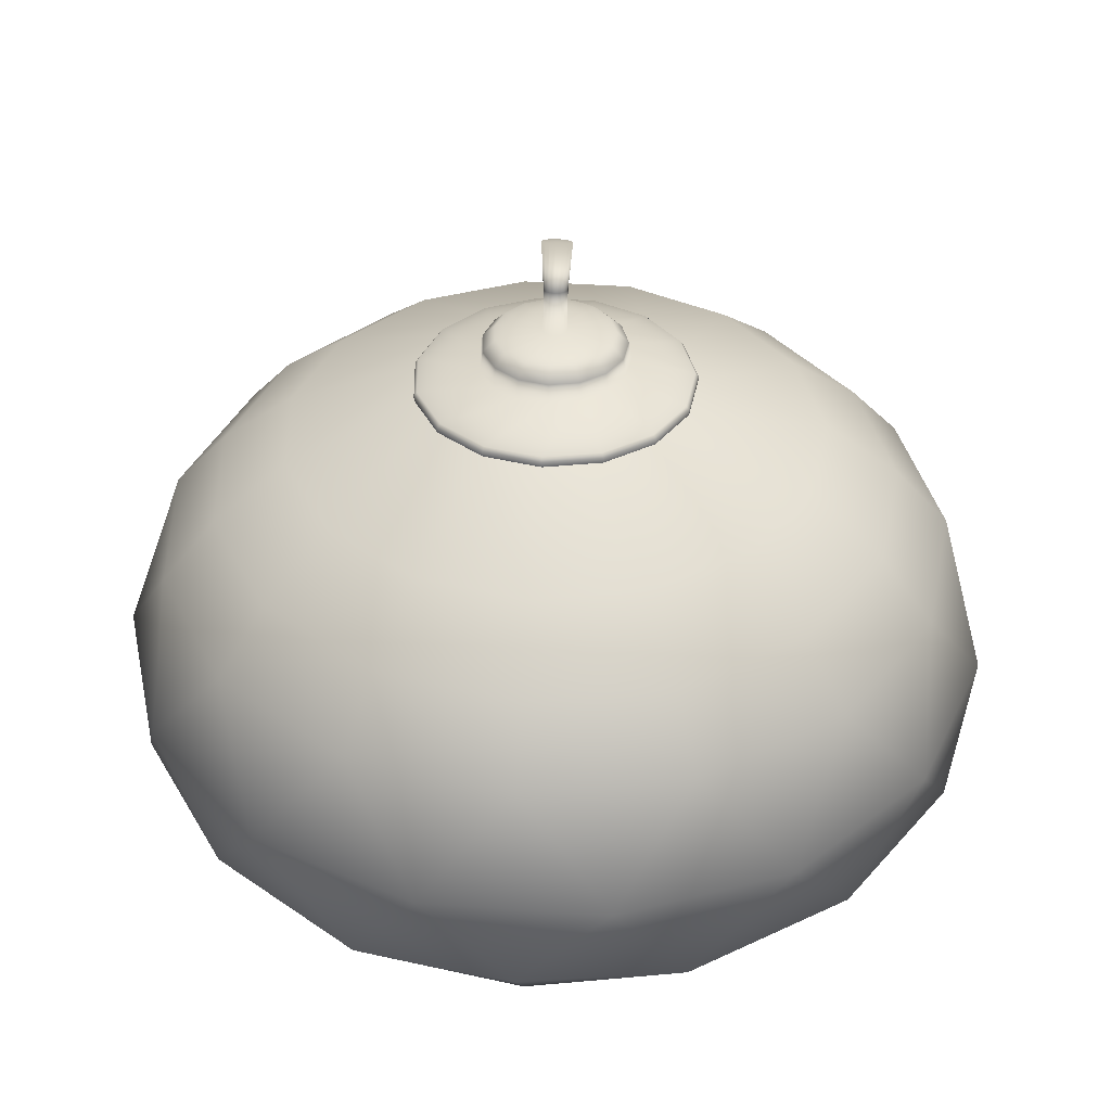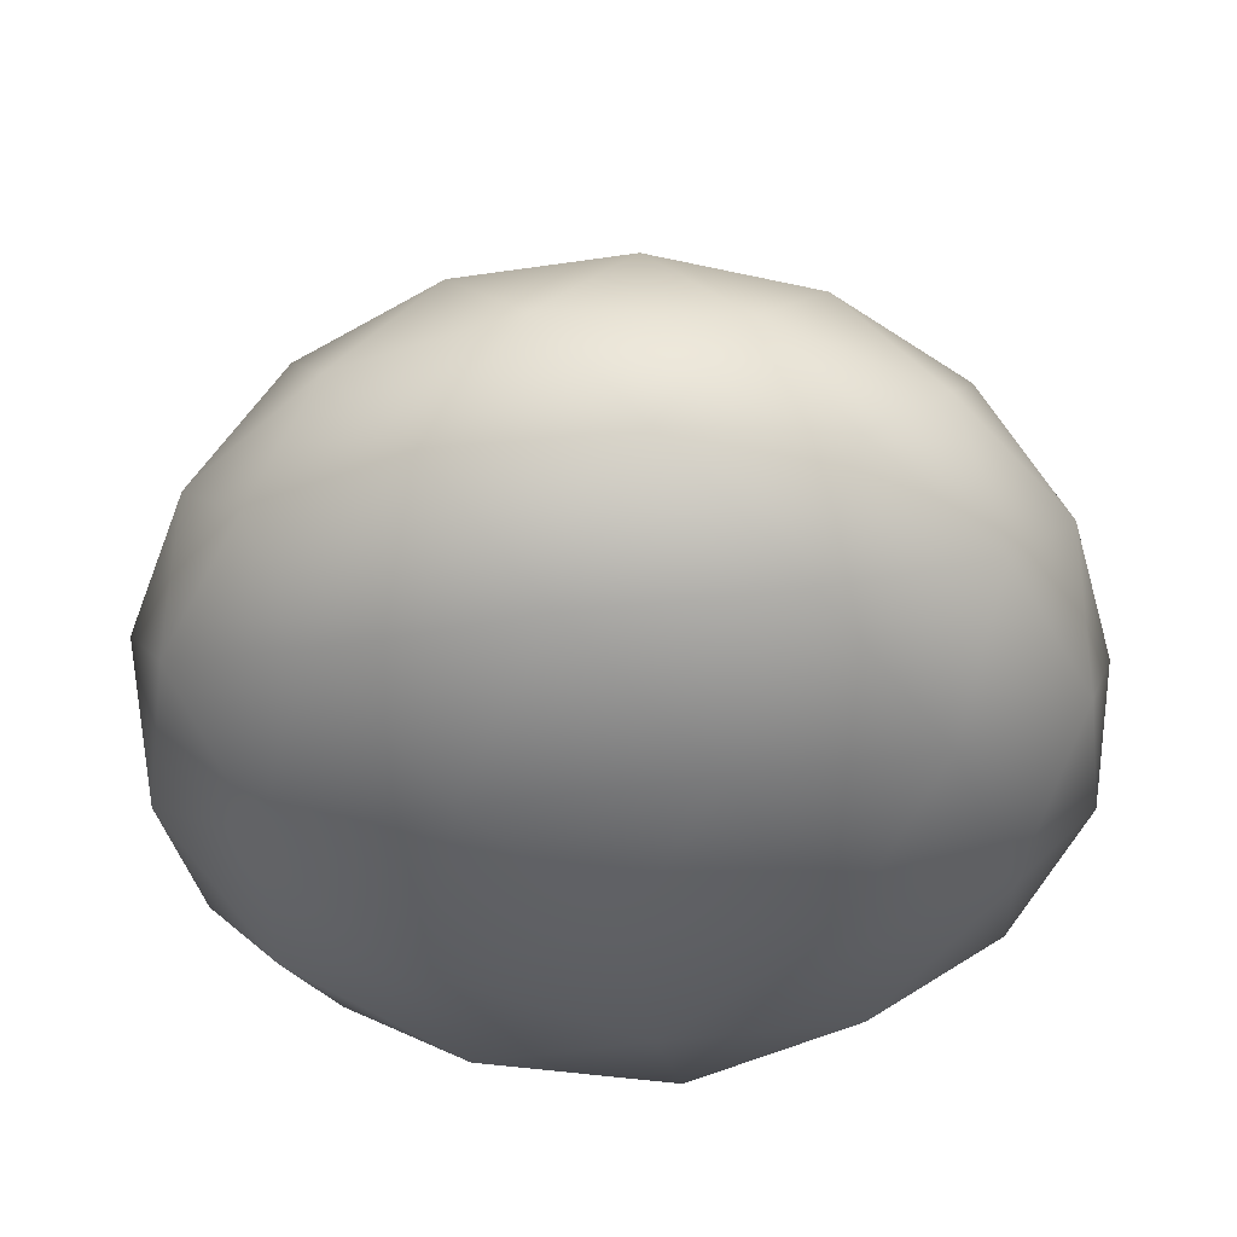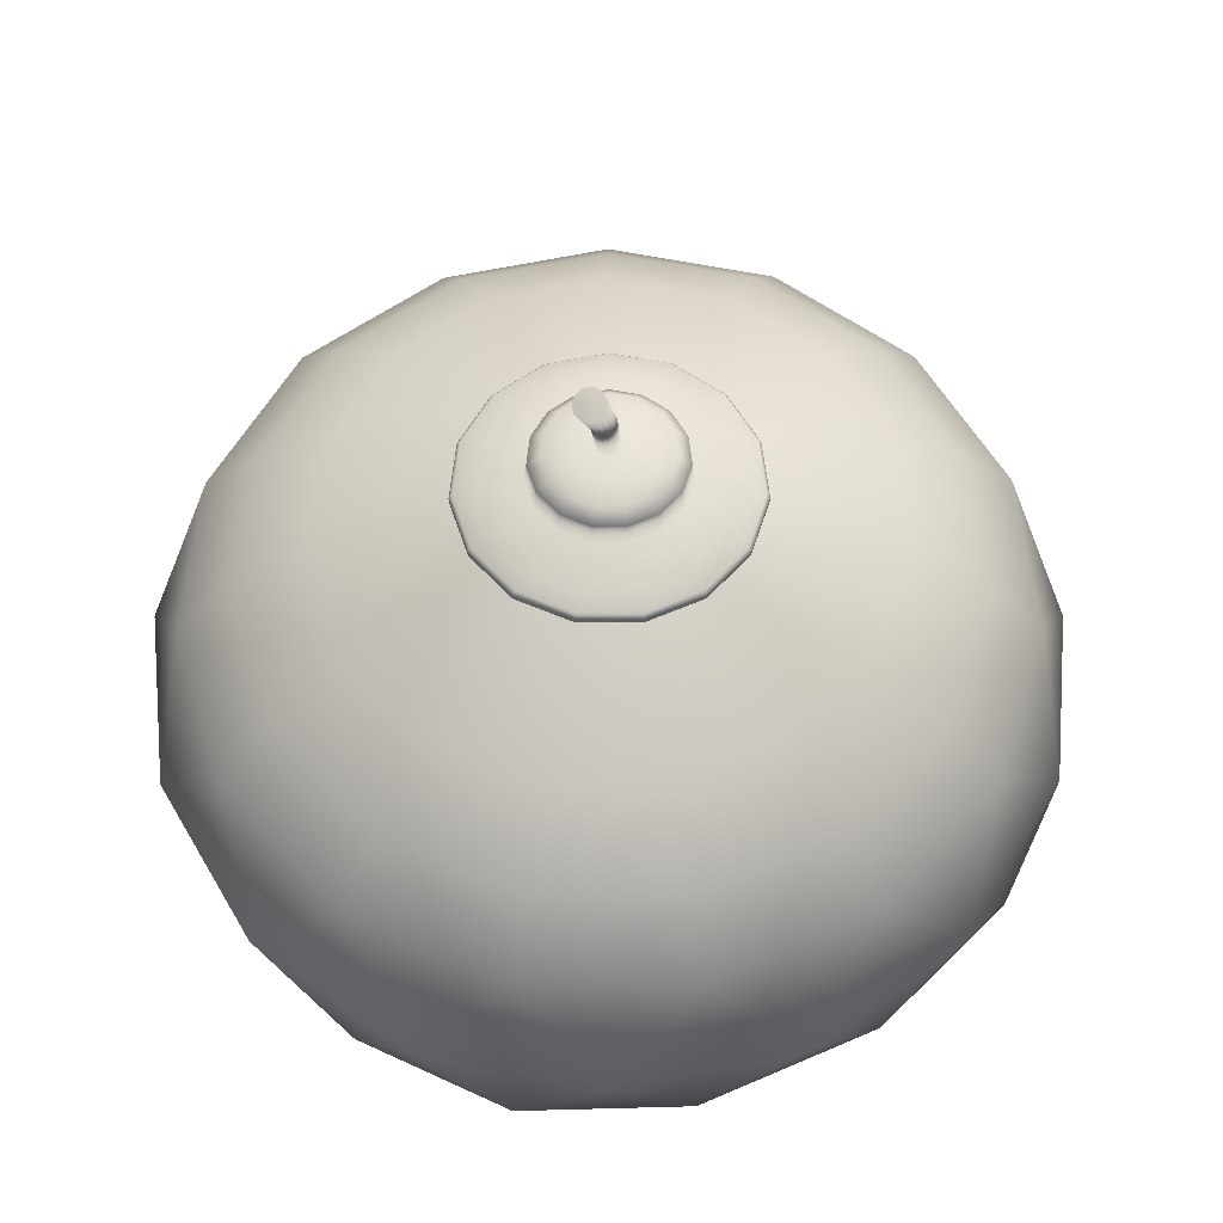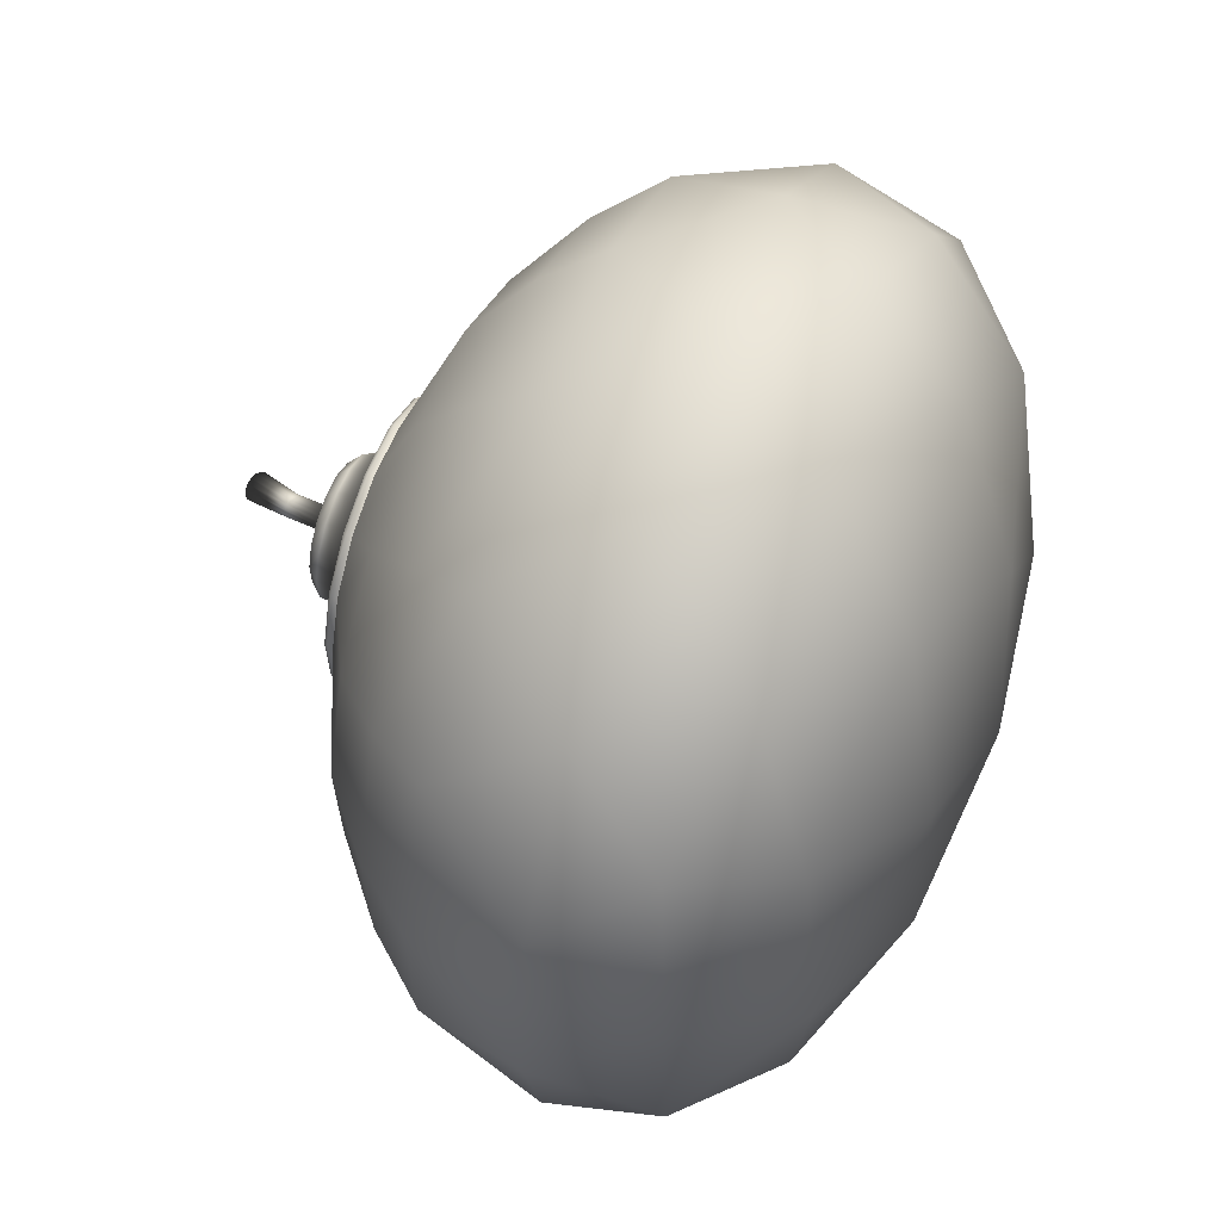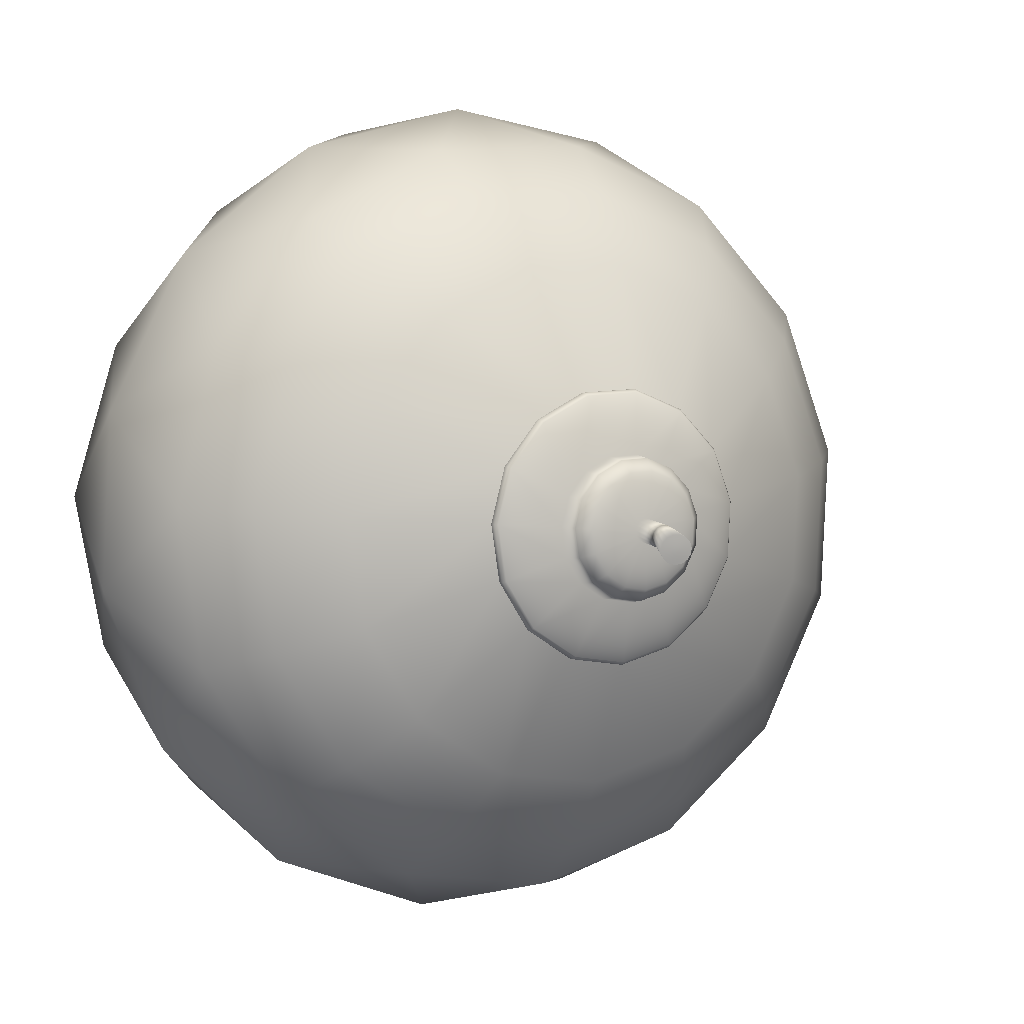
<metadata>
{"format":"obj","ext":"obj","renderer":"f3d","projection":"perspective","resolution":1024,"background":"white","views":[{"elev":38.4,"azim":-51.9,"up":"+Y"},{"elev":-44.9,"azim":-11.3,"up":"+Y"},{"elev":58.9,"azim":170.8,"up":"+Y"},{"elev":58.2,"azim":-69.6,"up":"+Z"},{"elev":3.8,"azim":150.9,"up":"+Z"}]}
</metadata>
<code>
v  2.46 35.62 -2.521
v  1.122 35.89 -2.906
v  1.113 36.02 -2.332
v  1.332 36.07 -1.788
v  1.74 36.02 -1.367
v  2.267 35.89 -1.141
v  2.822 35.69 -1.151
v  3.308 35.47 -1.393
v  3.643 35.25 -1.827
v  3.767 35.09 -2.377
v  3.66 34.99 -2.948
v  3.339 34.99 -3.442
v  2.861 35.09 -3.772
v  2.308 35.25 -3.883
v  1.776 35.47 -3.754
v  1.356 35.69 -3.408
v  -11.88 21.9 -4.737
v  -12.16 21.9 0.6646
v  -12.16 22.41 0.6646
v  -11.88 22.41 -4.737
v  -10.23 21.9 5.715
v  -10.23 22.41 5.715
v  -6.403 21.9 9.54
v  -6.403 22.41 9.54
v  -1.354 21.9 11.48
v  -1.354 22.41 11.48
v  4.048 21.9 11.2
v  4.048 22.41 11.2
v  8.868 21.9 8.743
v  8.868 22.41 8.743
v  12.27 21.9 4.541
v  12.27 22.41 4.541
v  13.67 21.9 -0.6839
v  13.67 22.41 -0.6839
v  12.83 21.9 -6.027
v  12.83 22.41 -6.027
v  9.884 21.9 -10.56
v  9.884 22.41 -10.56
v  5.348 21.9 -13.51
v  5.348 22.41 -13.51
v  0.005795 21.9 -14.36
v  0.005795 22.41 -14.36
v  -5.219 21.9 -12.96
v  -5.219 22.41 -12.96
v  -9.424 21.9 -9.556
v  -9.424 22.41 -9.556
v  -11.6 22.77 -4.662
v  -11.88 22.77 0.6196
v  -6.141 24.18 -0.2881
v  -5.99 24.18 -3.157
v  -9.986 22.77 5.558
v  -5.112 24.18 2.394
v  -6.247 22.77 9.299
v  -3.081 24.18 4.426
v  -1.309 22.77 11.2
v  -0.3986 24.18 5.457
v  3.973 22.77 10.92
v  2.471 24.18 5.307
v  8.687 22.77 8.52
v  5.031 24.18 4.003
v  12.02 22.77 4.41
v  6.84 24.18 1.771
v  13.39 22.77 -0.699
v  7.584 24.18 -1.004
v  12.56 22.77 -5.923
v  7.135 24.18 -3.842
v  9.68 22.77 -10.36
v  5.571 24.18 -6.252
v  5.245 22.77 -13.24
v  3.161 24.18 -7.818
v  0.02079 22.77 -14.07
v  0.3236 24.18 -8.268
v  -5.089 22.77 -12.7
v  -2.452 24.18 -7.525
v  -9.2 22.77 -9.375
v  -4.685 24.18 -5.717
v  -5.881 26.18 -0.3293
v  -5.735 26.18 -3.089
v  -4.891 26.18 2.251
v  -2.937 26.18 4.205
v  -0.3573 26.18 5.196
v  2.402 26.18 5.052
v  4.865 26.18 3.798
v  6.605 26.18 1.651
v  7.321 26.18 -1.018
v  6.889 26.18 -3.748
v  5.384 26.18 -6.066
v  3.067 26.18 -7.572
v  0.3374 26.18 -8.004
v  -2.332 26.18 -7.29
v  -4.48 26.18 -5.551
v  -4.633 27.32 -2.793
v  -4.753 27.32 -0.5076
v  -3.933 27.32 1.63
v  -2.315 27.32 3.248
v  -0.1785 27.32 4.069
v  2.107 27.32 3.95
v  4.147 27.32 2.911
v  5.588 27.32 1.133
v  6.181 27.32 -1.078
v  5.823 27.32 -3.339
v  4.577 27.32 -5.259
v  2.658 27.32 -6.506
v  0.3969 27.32 -6.865
v  -1.814 27.32 -6.273
v  -3.593 27.32 -4.833
v  -24.02 16.81 2.54
v  -23.47 16.81 -7.846
v  -20.29 16.81 12.25
v  -12.94 16.81 19.61
v  -3.234 16.81 23.33
v  7.152 16.81 22.79
v  16.42 16.81 18.07
v  22.97 16.81 9.992
v  25.66 16.81 -0.05313
v  24.04 16.81 -10.33
v  18.37 16.81 -19.05
v  9.652 16.81 -24.72
v  -0.6198 16.81 -26.34
v  -10.67 16.81 -23.65
v  -18.75 16.81 -17.11
v  -30.87 11.37 3.622
v  -30.17 11.37 -9.641
v  -26.11 11.37 16.02
v  -16.72 11.37 25.42
v  -4.32 11.37 30.18
v  8.944 11.37 29.49
v  20.78 11.37 23.46
v  29.14 11.37 13.14
v  32.58 11.37 0.3111
v  30.51 11.37 -12.81
v  23.27 11.37 -23.95
v  12.14 11.37 -31.18
v  -0.981 11.37 -33.27
v  -13.81 11.37 -29.83
v  -24.13 11.37 -21.47
v  -35.9 5.547 4.443
v  -35.09 5.547 -10.99
v  -30.33 5.547 18.76
v  -19.52 5.547 29.69
v  -5.097 5.547 35.23
v  10.24 5.547 34.35
v  23.97 5.547 27.44
v  33.7 5.547 15.44
v  37.6 5.547 0.5754
v  35.28 5.547 -14.61
v  26.87 5.547 -27.57
v  13.94 5.547 -35.88
v  -1.224 5.547 -38.37
v  -16.15 5.547 -34.37
v  -28.04 5.547 -24.64
v  41.01 -5.234 -7.797
v  34.91 -5.655 -23.59
v  22.97 -5.234 -35.58
v  40.59 -14.28 0.7323
v  36.96 -16.35 -14.49
v  27.44 -16.35 -29.16
v  15.01 -14.28 -38.67
v  7.031 -5.234 -41.71
v  -9.869 -5.655 -40.79
v  -24.97 -5.234 -33.14
v  -0.5905 -16.35 -39.92
v  -17.48 -16.35 -35.4
v  -30.36 -14.28 -26.52
v  -35.72 -5.234 -19.87
v  -40.07 -5.655 -3.512
v  -37.46 -5.234 13.21
v  -36.38 -16.35 -12.07
v  -37.3 -16.35 5.386
v  -32.83 -14.28 20.39
v  -28.16 -5.234 27.54
v  -13.95 -5.655 36.73
v  2.761 -5.234 39.42
v  -20.95 -16.35 30.57
v  -4.63 -16.35 36.84
v  11.02 -14.28 37.23
v  19.26 -5.234 35
v  32.39 -5.655 24.32
v  40.11 -5.234 9.259
v  24.38 -16.35 29.08
v  35.38 -16.35 15.49
v  0.6838 -31.94 -1.368
v  -12.74 -29.78 -12.25
v  6.881 -29.78 -17.5
v  -24.31 -23.31 -21.61
v  -6.763 -25.37 -29.18
v  12.22 -23.31 -31.39
v  -13.81 -29.78 8.042
v  -26.3 -23.31 16.14
v  -28.07 -25.37 -2.881
v  5.153 -29.78 15.33
v  9.002 -23.31 29.7
v  -9.641 -25.37 25.51
v  17.94 -29.78 -0.4593
v  32.8 -23.31 0.3228
v  23.06 -25.37 16.76
v  24.84 -25.37 -17.04
v  -0.4094 27.67 -1.195
v  -0.3852 27.67 -1.654
v  -0.2446 27.67 -0.7649
v  0.08077 27.67 -0.4394
v  0.5104 27.67 -0.2744
v  0.97 27.67 -0.2984
v  1.38 27.67 -0.5073
v  1.67 27.67 -0.8648
v  1.789 27.67 -1.309
v  1.717 27.67 -1.764
v  1.467 27.67 -2.15
v  1.081 27.67 -2.401
v  0.6261 27.67 -2.473
v  0.1815 27.67 -2.354
v  -0.1762 27.67 -2.064
v  0.08919 31.75 -1.518
v  0.1068 31.69 -1.974
v  0.2563 31.78 -1.09
v  0.5794 31.75 -0.7631
v  1.002 31.69 -0.5938
v  1.452 31.6 -0.6115
v  1.851 31.49 -0.8132
v  2.131 31.38 -1.164
v  2.241 31.3 -1.603
v  2.165 31.26 -2.055
v  1.914 31.26 -2.441
v  1.533 31.3 -2.694
v  1.087 31.38 -2.772
v  0.6529 31.49 -2.66
v  0.3062 31.6 -2.377
g Object01
f 1 2 3
f 1 3 4
f 1 4 5
f 1 5 6
f 1 6 7
f 1 7 8
f 1 8 9
f 1 9 10
f 1 10 11
f 1 11 12
f 1 12 13
f 1 13 14
f 1 14 15
f 1 15 16
f 1 16 2
f 17 18 19
f 19 20 17
f 18 21 22
f 22 19 18
f 21 23 24
f 24 22 21
f 23 25 26
f 26 24 23
f 25 27 28
f 28 26 25
f 27 29 30
f 30 28 27
f 29 31 32
f 32 30 29
f 31 33 34
f 34 32 31
f 33 35 36
f 36 34 33
f 35 37 38
f 38 36 35
f 37 39 40
f 40 38 37
f 39 41 42
f 42 40 39
f 41 43 44
f 44 42 41
f 43 45 46
f 46 44 43
f 45 17 20
f 20 46 45
f 47 48 49
f 49 50 47
f 48 51 52
f 52 49 48
f 51 53 54
f 54 52 51
f 53 55 56
f 56 54 53
f 55 57 58
f 58 56 55
f 57 59 60
f 60 58 57
f 59 61 62
f 62 60 59
f 61 63 64
f 64 62 61
f 63 65 66
f 66 64 63
f 65 67 68
f 68 66 65
f 67 69 70
f 70 68 67
f 69 71 72
f 72 70 69
f 71 73 74
f 74 72 71
f 73 75 76
f 76 74 73
f 75 47 50
f 50 76 75
f 50 49 77
f 77 78 50
f 49 52 79
f 79 77 49
f 52 54 80
f 80 79 52
f 54 56 81
f 81 80 54
f 56 58 82
f 82 81 56
f 58 60 83
f 83 82 58
f 60 62 84
f 84 83 60
f 62 64 85
f 85 84 62
f 64 66 86
f 86 85 64
f 66 68 87
f 87 86 66
f 68 70 88
f 88 87 68
f 70 72 89
f 89 88 70
f 72 74 90
f 90 89 72
f 74 76 91
f 91 90 74
f 76 50 78
f 78 91 76
f 92 78 77
f 77 93 92
f 93 77 79
f 79 94 93
f 94 79 80
f 80 95 94
f 95 80 81
f 81 96 95
f 96 81 82
f 82 97 96
f 97 82 83
f 83 98 97
f 98 83 84
f 84 99 98
f 99 84 85
f 85 100 99
f 100 85 86
f 86 101 100
f 101 86 87
f 87 102 101
f 102 87 88
f 88 103 102
f 103 88 89
f 89 104 103
f 104 89 90
f 90 105 104
f 105 90 91
f 91 106 105
f 106 91 78
f 78 92 106
f 47 20 19
f 19 48 47
f 48 19 22
f 22 51 48
f 51 22 24
f 24 53 51
f 53 24 26
f 26 55 53
f 55 26 28
f 28 57 55
f 57 28 30
f 30 59 57
f 59 30 32
f 32 61 59
f 61 32 34
f 34 63 61
f 63 34 36
f 36 65 63
f 65 36 38
f 38 67 65
f 67 38 40
f 40 69 67
f 69 40 42
f 42 71 69
f 71 42 44
f 44 73 71
f 73 44 46
f 46 75 73
f 75 46 20
f 20 47 75
f 107 18 17
f 17 108 107
f 109 21 18
f 18 107 109
f 110 23 21
f 21 109 110
f 111 25 23
f 23 110 111
f 112 27 25
f 25 111 112
f 113 29 27
f 27 112 113
f 114 31 29
f 29 113 114
f 115 33 31
f 31 114 115
f 116 35 33
f 33 115 116
f 117 37 35
f 35 116 117
f 118 39 37
f 37 117 118
f 119 41 39
f 39 118 119
f 120 43 41
f 41 119 120
f 121 45 43
f 43 120 121
f 108 17 45
f 45 121 108
f 122 107 108
f 108 123 122
f 124 109 107
f 107 122 124
f 125 110 109
f 109 124 125
f 126 111 110
f 110 125 126
f 127 112 111
f 111 126 127
f 128 113 112
f 112 127 128
f 129 114 113
f 113 128 129
f 130 115 114
f 114 129 130
f 131 116 115
f 115 130 131
f 132 117 116
f 116 131 132
f 133 118 117
f 117 132 133
f 134 119 118
f 118 133 134
f 135 120 119
f 119 134 135
f 136 121 120
f 120 135 136
f 123 108 121
f 121 136 123
f 137 122 123
f 123 138 137
f 139 124 122
f 122 137 139
f 140 125 124
f 124 139 140
f 141 126 125
f 125 140 141
f 142 127 126
f 126 141 142
f 143 128 127
f 127 142 143
f 144 129 128
f 128 143 144
f 145 130 129
f 129 144 145
f 146 131 130
f 130 145 146
f 147 132 131
f 131 146 147
f 148 133 132
f 132 147 148
f 149 134 133
f 133 148 149
f 150 135 134
f 134 149 150
f 151 136 135
f 135 150 151
f 138 123 136
f 136 151 138
f 146 152 153
f 146 153 147
f 147 153 154
f 152 155 156
f 152 156 153
f 153 156 157
f 153 157 154
f 154 157 158
f 149 159 160
f 149 160 150
f 150 160 161
f 159 158 162
f 159 162 160
f 160 162 163
f 160 163 161
f 161 163 164
f 138 165 166
f 138 166 137
f 137 166 167
f 165 164 168
f 165 168 166
f 166 168 169
f 166 169 167
f 167 169 170
f 140 171 172
f 140 172 141
f 141 172 173
f 171 170 174
f 171 174 172
f 172 174 175
f 172 175 173
f 173 175 176
f 143 177 178
f 143 178 144
f 144 178 179
f 177 176 180
f 177 180 178
f 178 180 181
f 178 181 179
f 179 181 155
f 158 159 154
f 159 149 148
f 159 148 154
f 154 148 147
f 164 165 161
f 165 138 151
f 165 151 161
f 161 151 150
f 170 171 167
f 171 140 139
f 171 139 167
f 167 139 137
f 176 177 173
f 177 143 142
f 177 142 173
f 173 142 141
f 155 152 179
f 152 146 145
f 152 145 179
f 179 145 144
f 182 183 184
f 183 185 186
f 183 186 184
f 184 186 187
f 185 164 163
f 185 163 186
f 186 163 162
f 186 162 187
f 187 162 158
f 182 188 183
f 188 189 190
f 188 190 183
f 183 190 185
f 189 170 169
f 189 169 190
f 190 169 168
f 190 168 185
f 185 168 164
f 182 191 188
f 191 192 193
f 191 193 188
f 188 193 189
f 192 176 175
f 192 175 193
f 193 175 174
f 193 174 189
f 189 174 170
f 182 194 191
f 194 195 196
f 194 196 191
f 191 196 192
f 195 155 181
f 195 181 196
f 196 181 180
f 196 180 192
f 192 180 176
f 182 184 194
f 184 187 197
f 184 197 194
f 194 197 195
f 187 158 157
f 187 157 197
f 197 157 156
f 197 156 195
f 195 156 155
f 92 93 198
f 198 199 92
f 93 94 200
f 200 198 93
f 94 95 201
f 201 200 94
f 95 96 202
f 202 201 95
f 96 97 203
f 203 202 96
f 97 98 204
f 204 203 97
f 98 99 205
f 205 204 98
f 99 100 206
f 206 205 99
f 100 101 207
f 207 206 100
f 101 102 208
f 208 207 101
f 102 103 209
f 209 208 102
f 103 104 210
f 210 209 103
f 104 105 211
f 211 210 104
f 105 106 212
f 212 211 105
f 106 92 199
f 199 212 106
f 199 198 213
f 213 214 199
f 198 200 215
f 215 213 198
f 200 201 216
f 216 215 200
f 201 202 217
f 217 216 201
f 202 203 218
f 218 217 202
f 203 204 219
f 219 218 203
f 204 205 220
f 220 219 204
f 205 206 221
f 221 220 205
f 206 207 222
f 222 221 206
f 207 208 223
f 223 222 207
f 208 209 224
f 224 223 208
f 209 210 225
f 225 224 209
f 210 211 226
f 226 225 210
f 211 212 227
f 227 226 211
f 212 199 214
f 214 227 212
f 214 213 3
f 3 2 214
f 213 215 4
f 4 3 213
f 215 216 5
f 5 4 215
f 216 217 6
f 6 5 216
f 217 218 7
f 7 6 217
f 218 219 8
f 8 7 218
f 219 220 9
f 9 8 219
f 220 221 10
f 10 9 220
f 221 222 11
f 11 10 221
f 222 223 12
f 12 11 222
f 223 224 13
f 13 12 223
f 224 225 14
f 14 13 224
f 225 226 15
f 15 14 225
f 226 227 16
f 16 15 226
f 227 214 2
f 2 16 227

</code>
